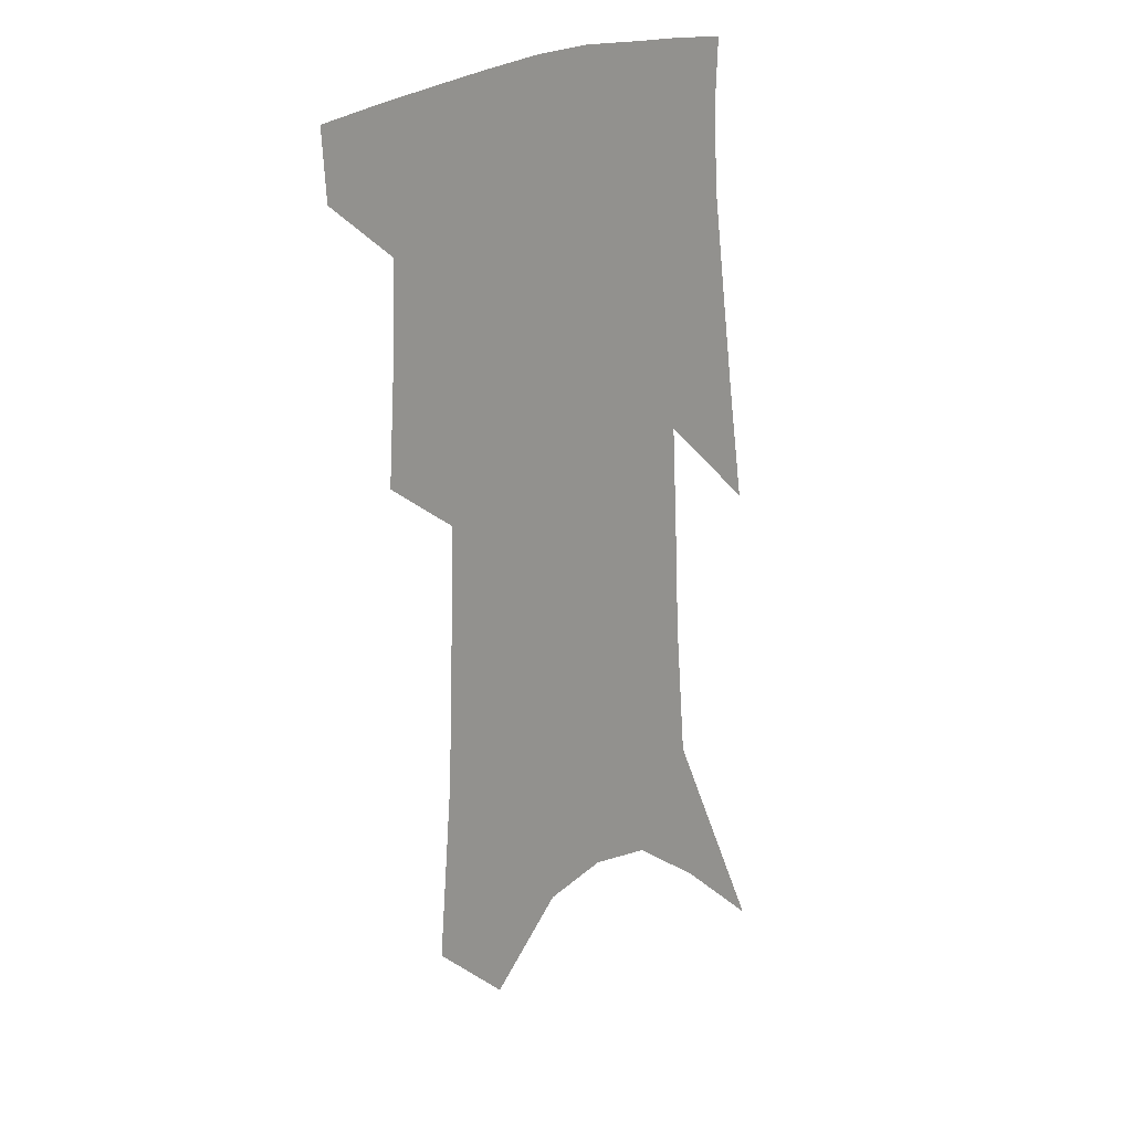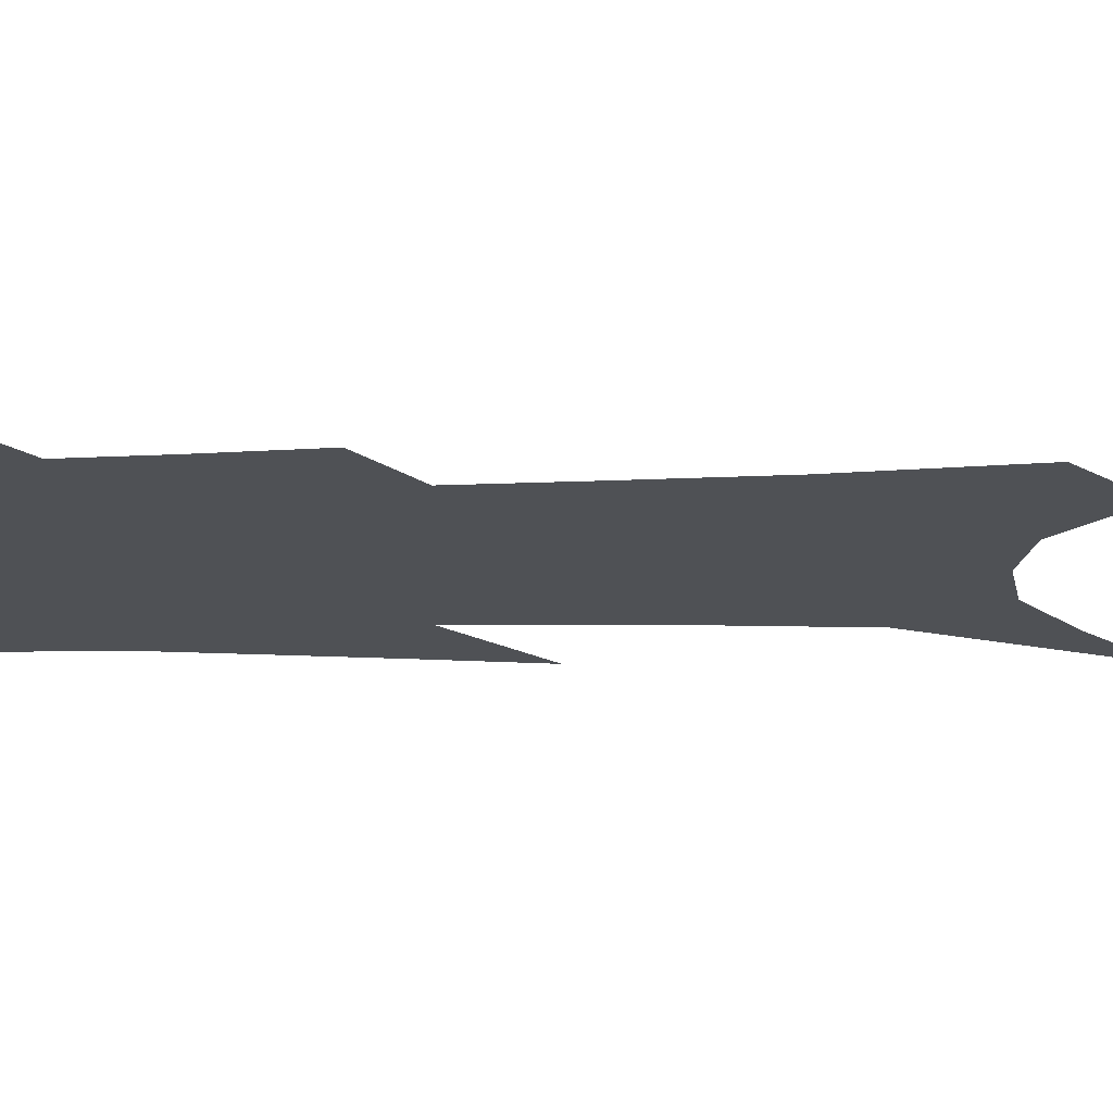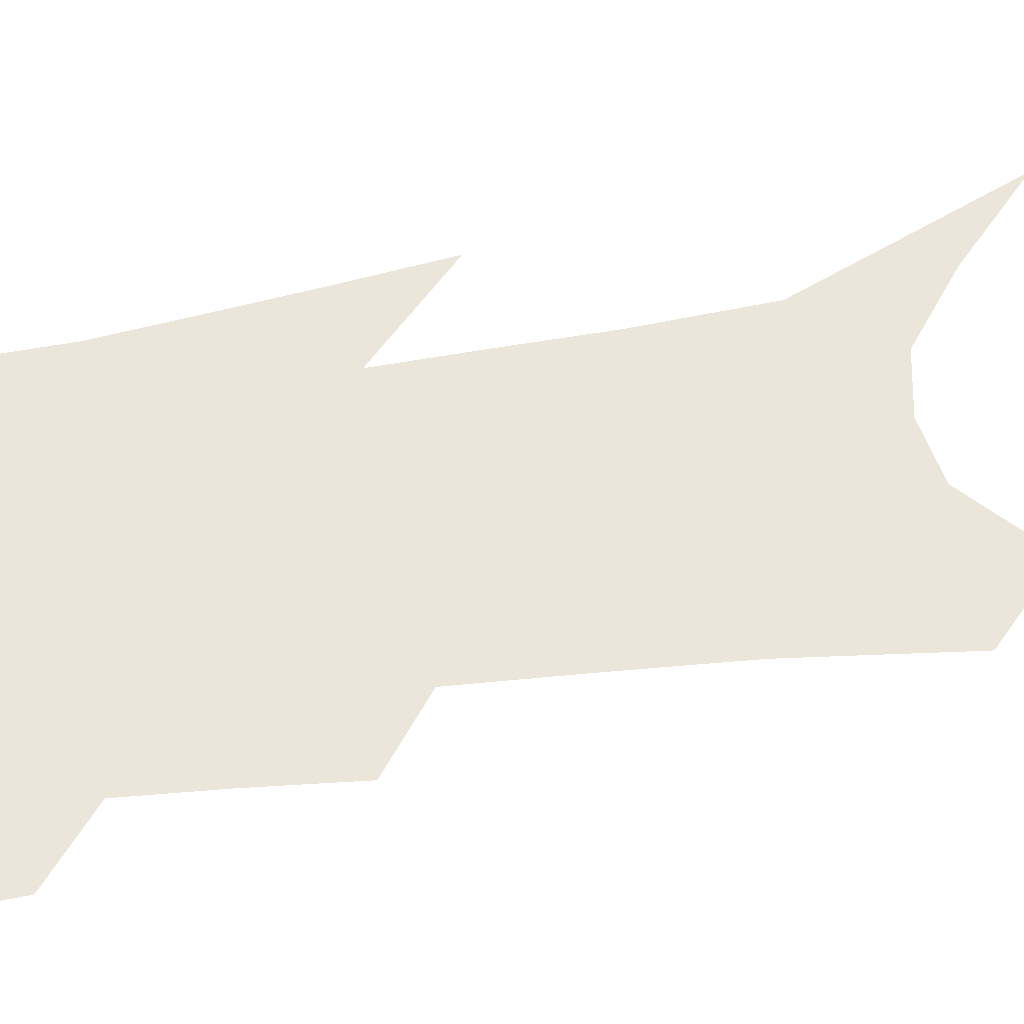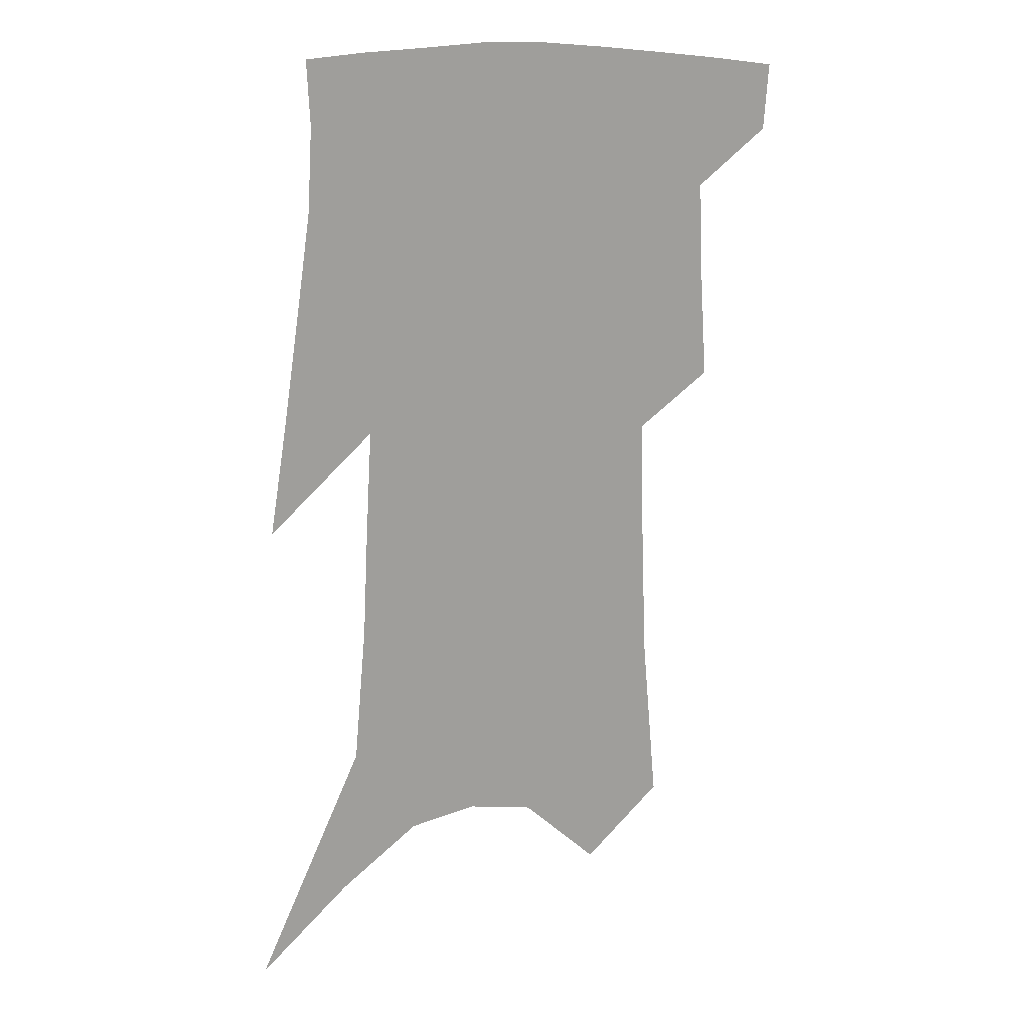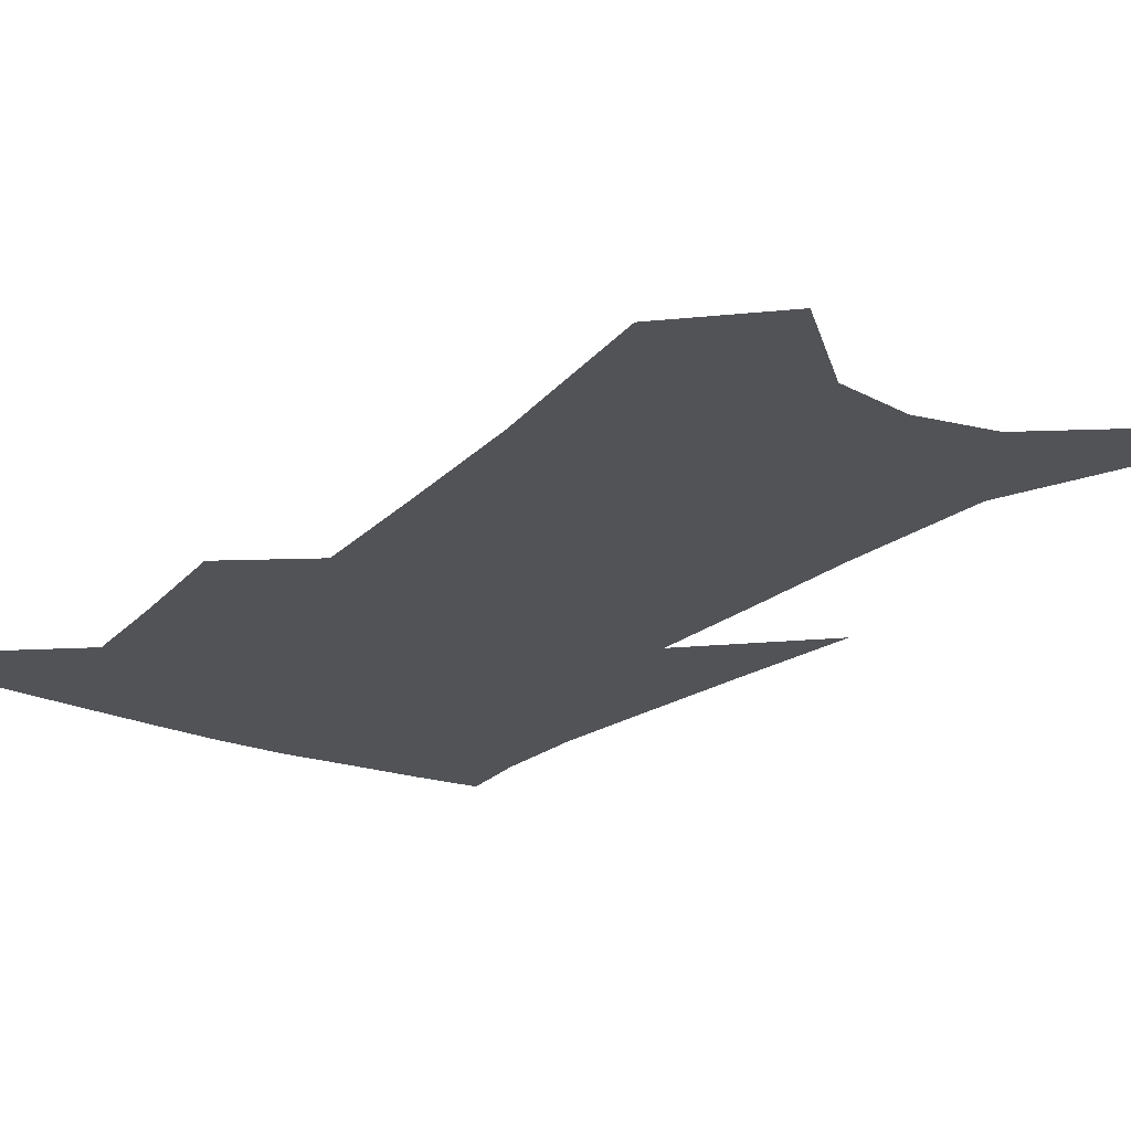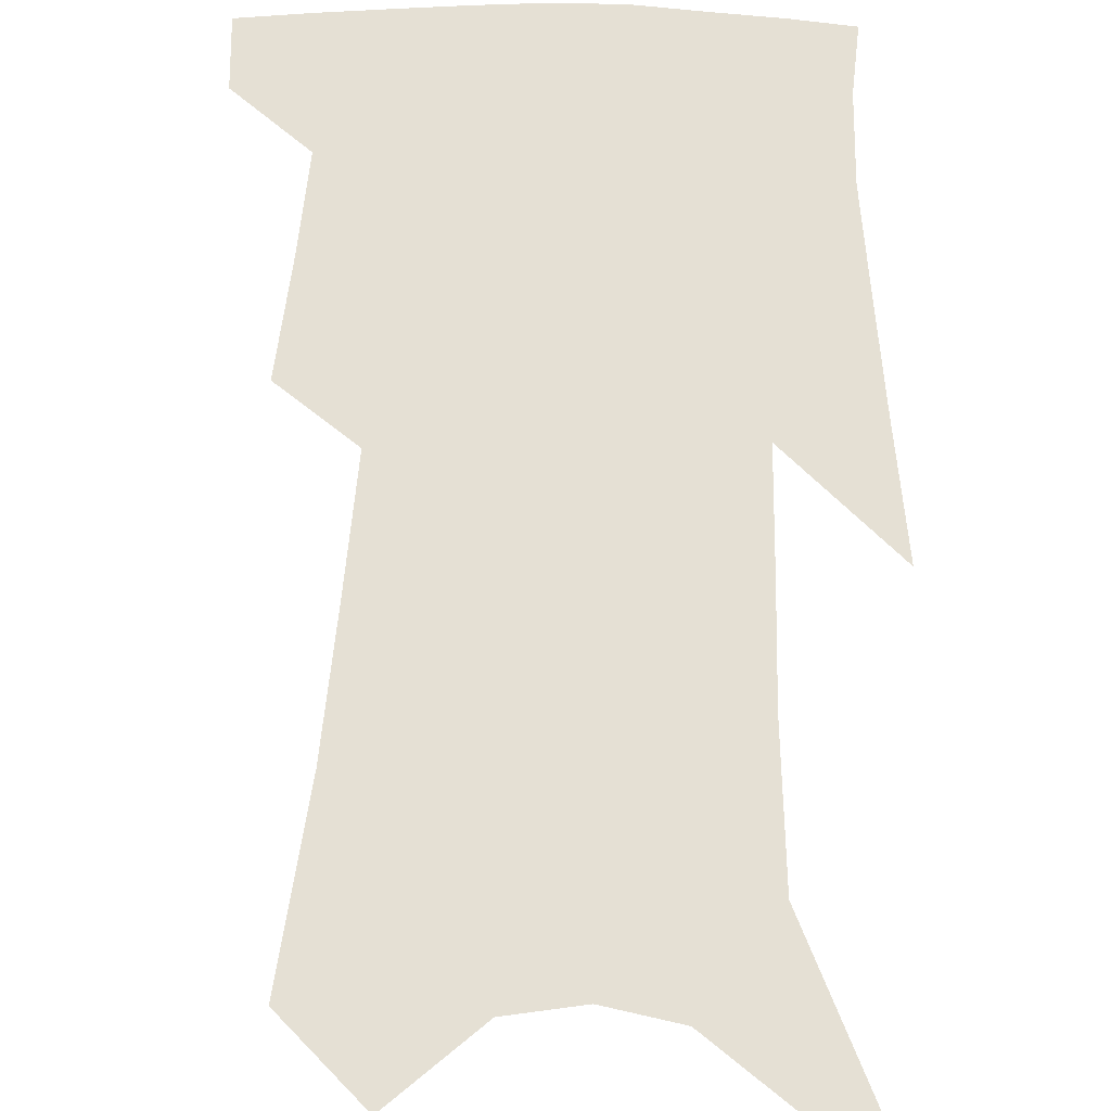
<metadata>
{"format":"obj","ext":"obj","renderer":"f3d","projection":"perspective","resolution":1024,"background":"white","views":[{"elev":20.2,"azim":-46.7,"up":"+Y"},{"elev":-19.5,"azim":-87.3,"up":"+Z"},{"elev":57.3,"azim":-97.5,"up":"+Z"},{"elev":18.3,"azim":158.3,"up":"+Y"},{"elev":-22.0,"azim":-32.4,"up":"+Z"},{"elev":65.2,"azim":3.7,"up":"+Z"}]}
</metadata>
<code>
v 488.1 381 0
v 486.5 403.5 0
v 508.5 293.3 0
v 511 330.3 0
v 512.4 362.3 0
v 510.7 385.2 0
v 507.9 406.6 0
v 525.2 129.1 0
v 530.5 188.6 0
v 532.3 233.9 0
v 533.5 275.4 0
v 533.5 309.5 0
v 534.6 341.4 0
v 533.8 366.2 0
v 531.8 387.8 0
v 529.3 409.3 0
v 551.8 104.8 0
v 555.8 169.2 0
v 555 209.1 0
v 556.2 253.9 0
v 555.3 286.3 0
v 555.9 320.2 0
v 555.8 347.1 0
v 555.4 370 0
v 553.4 390.6 0
v 550.8 411.9 0
v 577.9 129.8 0
v 578 181 0
v 577.1 221.6 0
v 576.3 257.9 0
v 575.4 290.3 0
v 575.7 323.6 0
v 575.6 349.1 0
v 575.6 372.1 0
v 574.8 392.4 0
v 572.2 414.1 0
v 600.6 134.4 0
v 599.1 182.4 0
v 597.6 222.3 0
v 596.5 262.4 0
v 595.6 296.9 0
v 595.1 325.5 0
v 595.1 351 0
v 595.4 373.5 0
v 595.5 393.4 0
v 593.7 415 0
v 623.7 130.6 0
v 621.8 172.8 0
v 618 223.7 0
v 616.9 258.4 0
v 616.4 289.9 0
v 615 321.1 0
v 613.9 351.5 0
v 614.8 372.8 0
v 615.6 393.7 0
v 616.3 413.9 0
v 650.9 110.8 0
v 645.4 162.8 0
v 641.2 210.2 0
v 639.4 246.8 0
v 637.2 283.8 0
v 635.2 316.5 0
v 634.1 345.4 0
v 634.8 369.7 0
v 635.3 393.2 0
v 636.8 413.1 0
v 682.4 82.5 0
v 673.5 251.4 0
v 667.1 291.7 0
v 661.7 327.8 0
v 656.8 362 0
v 655.2 390.1 0
v 656.2 411.7 0
v 691 451 0
f 5 6 1
f 1 6 2
f 6 7 2
f 11 12 3
f 3 12 4
f 12 13 4
f 4 13 5
f 13 14 5
f 5 14 6
f 14 15 6
f 6 15 7
f 15 16 7
f 17 18 8
f 8 18 9
f 18 19 9
f 9 19 10
f 19 20 10
f 10 20 11
f 20 21 11
f 11 21 12
f 21 22 12
f 12 22 13
f 22 23 13
f 13 23 14
f 23 24 14
f 14 24 15
f 24 25 15
f 15 25 16
f 25 26 16
f 17 27 18
f 27 28 18
f 18 28 19
f 28 29 19
f 19 29 20
f 29 30 20
f 20 30 21
f 30 31 21
f 21 31 22
f 31 32 22
f 22 32 23
f 32 33 23
f 23 33 24
f 33 34 24
f 24 34 25
f 34 35 25
f 25 35 26
f 35 36 26
f 27 37 28
f 37 38 28
f 28 38 29
f 38 39 29
f 29 39 30
f 39 40 30
f 30 40 31
f 40 41 31
f 31 41 32
f 41 42 32
f 32 42 33
f 42 43 33
f 33 43 34
f 43 44 34
f 34 44 35
f 44 45 35
f 35 45 36
f 45 46 36
f 37 47 38
f 47 48 38
f 38 48 39
f 48 49 39
f 39 49 40
f 49 50 40
f 40 50 41
f 50 51 41
f 41 51 42
f 51 52 42
f 42 52 43
f 52 53 43
f 43 53 44
f 53 54 44
f 44 54 45
f 54 55 45
f 45 55 46
f 55 56 46
f 47 57 48
f 57 58 48
f 48 58 49
f 58 59 49
f 49 59 50
f 59 60 50
f 50 60 51
f 60 61 51
f 51 61 52
f 61 62 52
f 52 62 53
f 62 63 53
f 53 63 54
f 63 64 54
f 54 64 55
f 64 65 55
f 55 65 56
f 65 66 56
f 57 67 58
f 61 68 62
f 68 69 62
f 62 69 63
f 69 70 63
f 63 70 64
f 70 71 64
f 64 71 65
f 71 72 65
f 65 72 66
f 72 73 66

</code>
